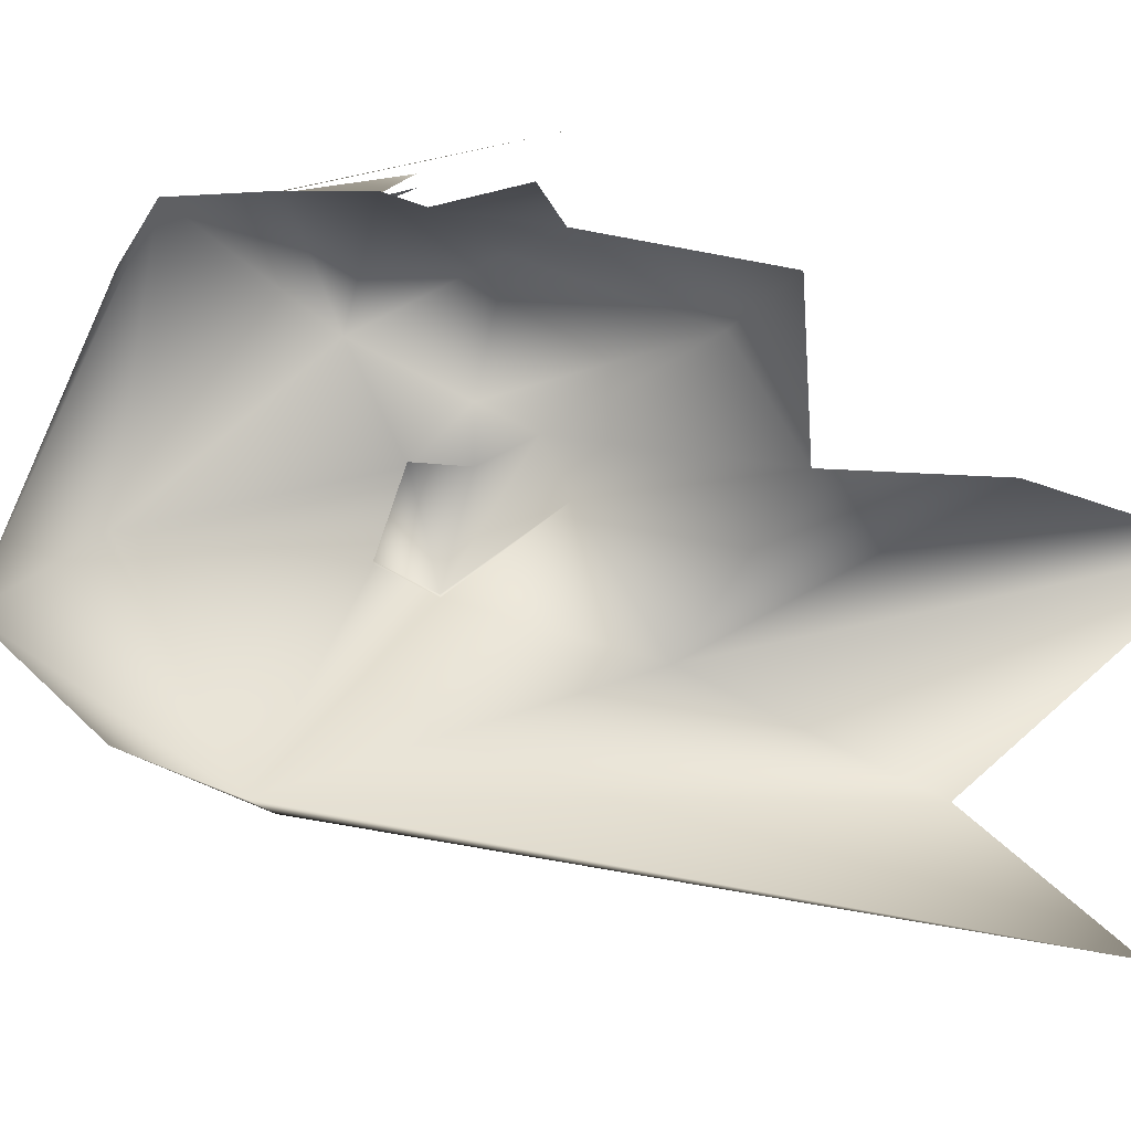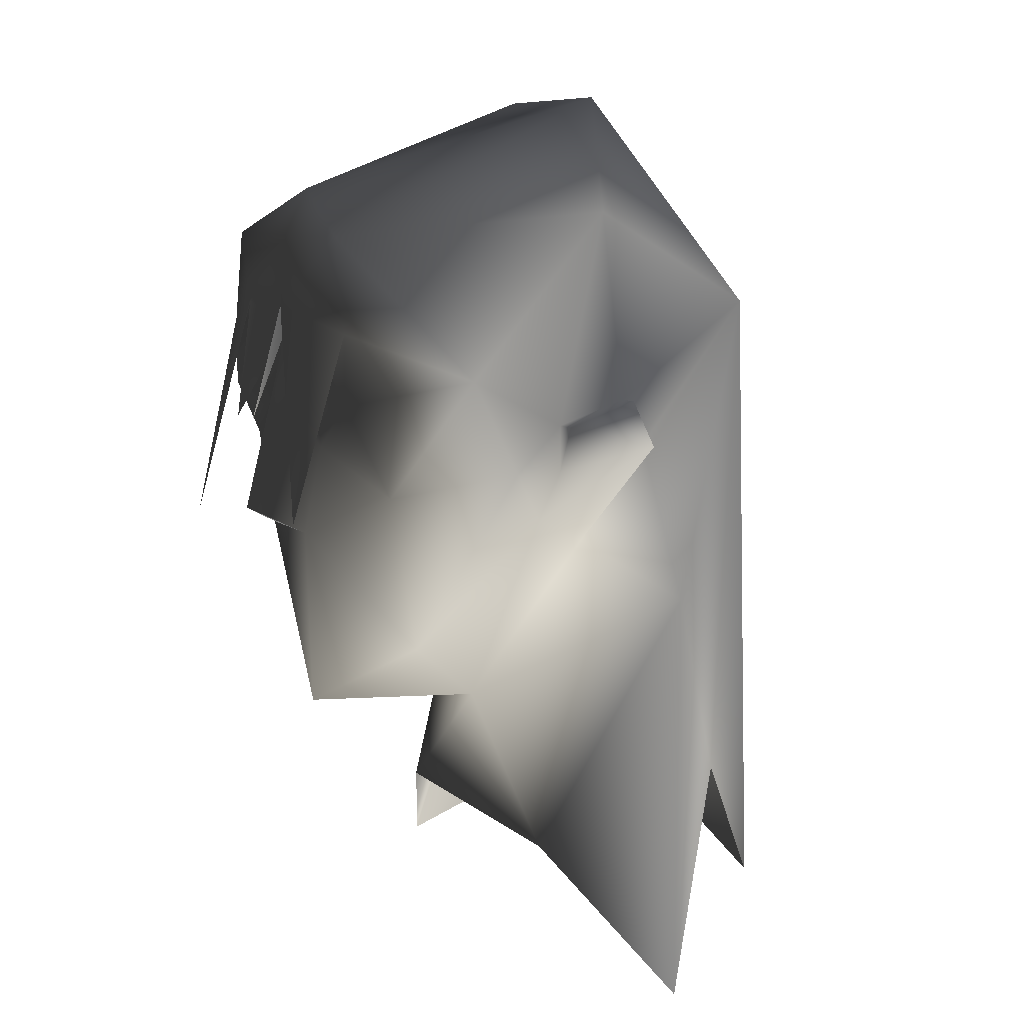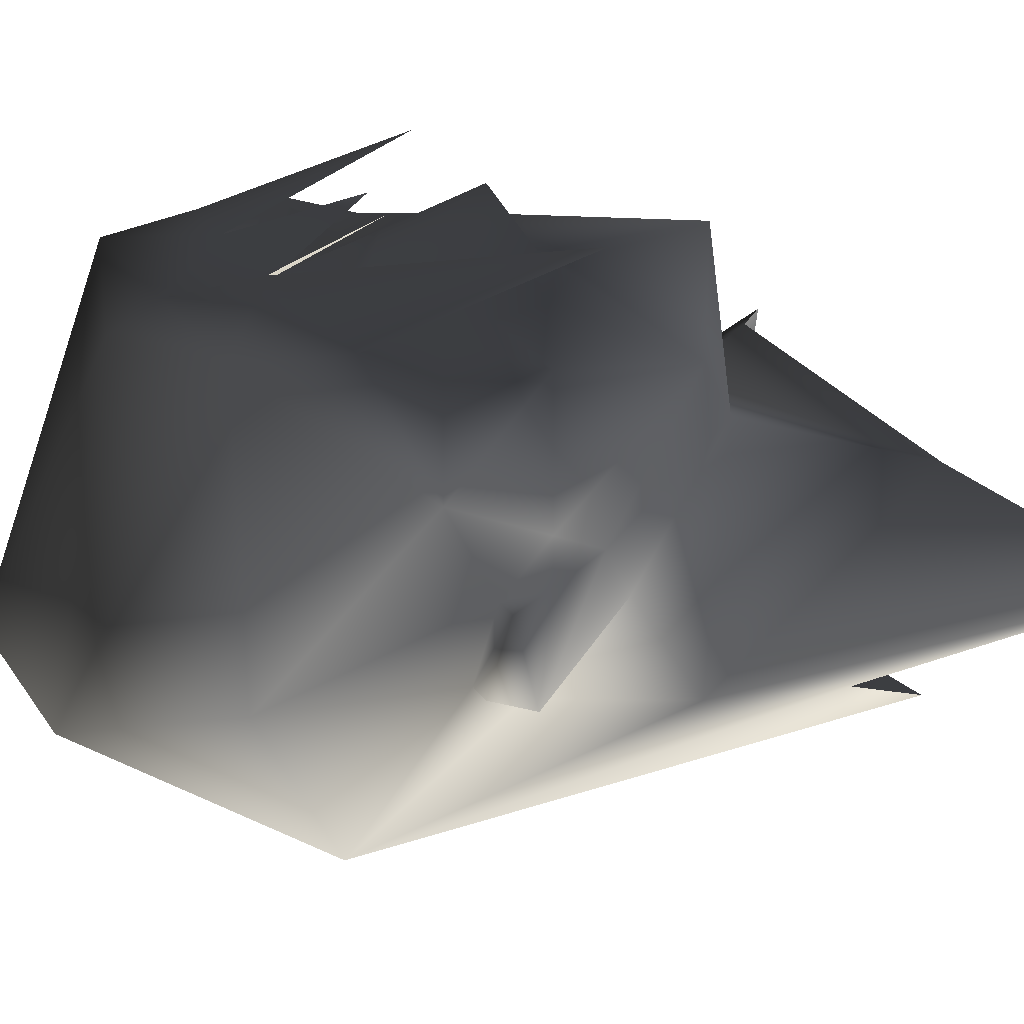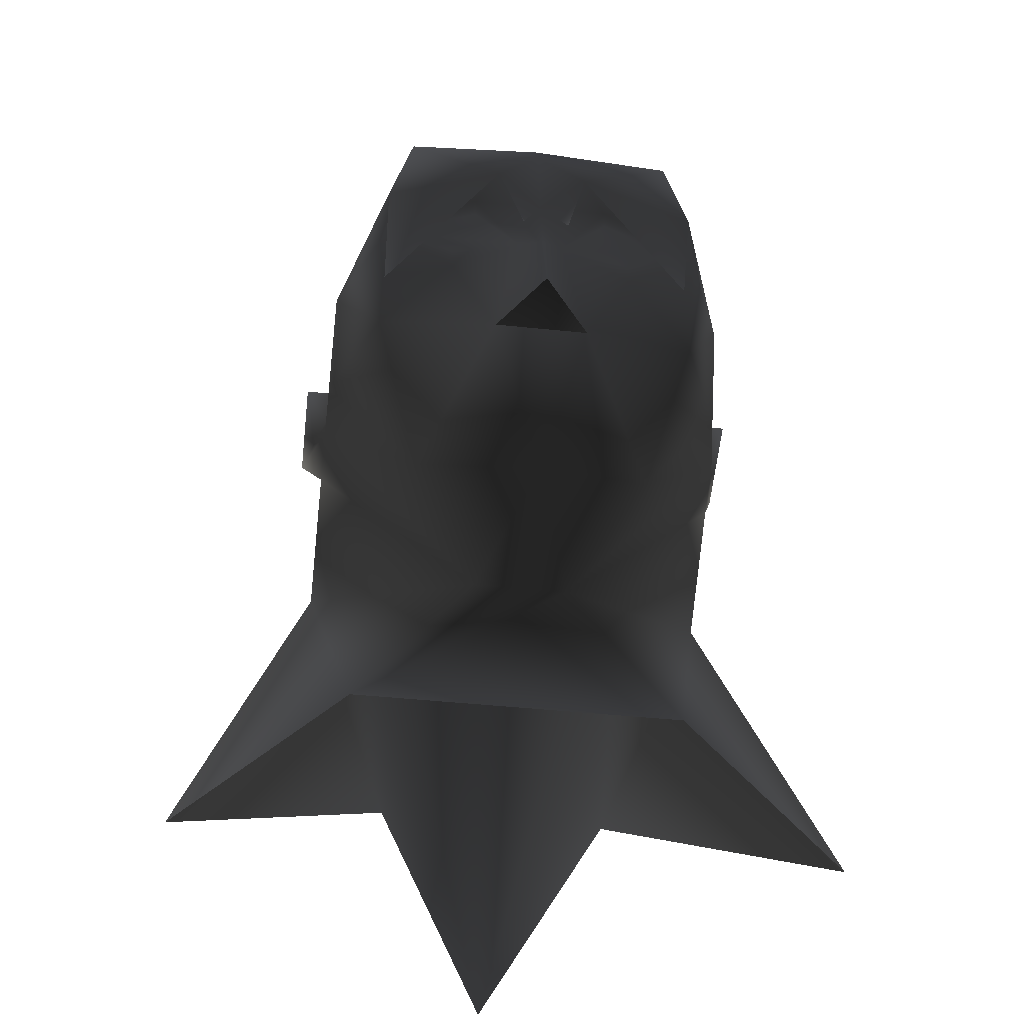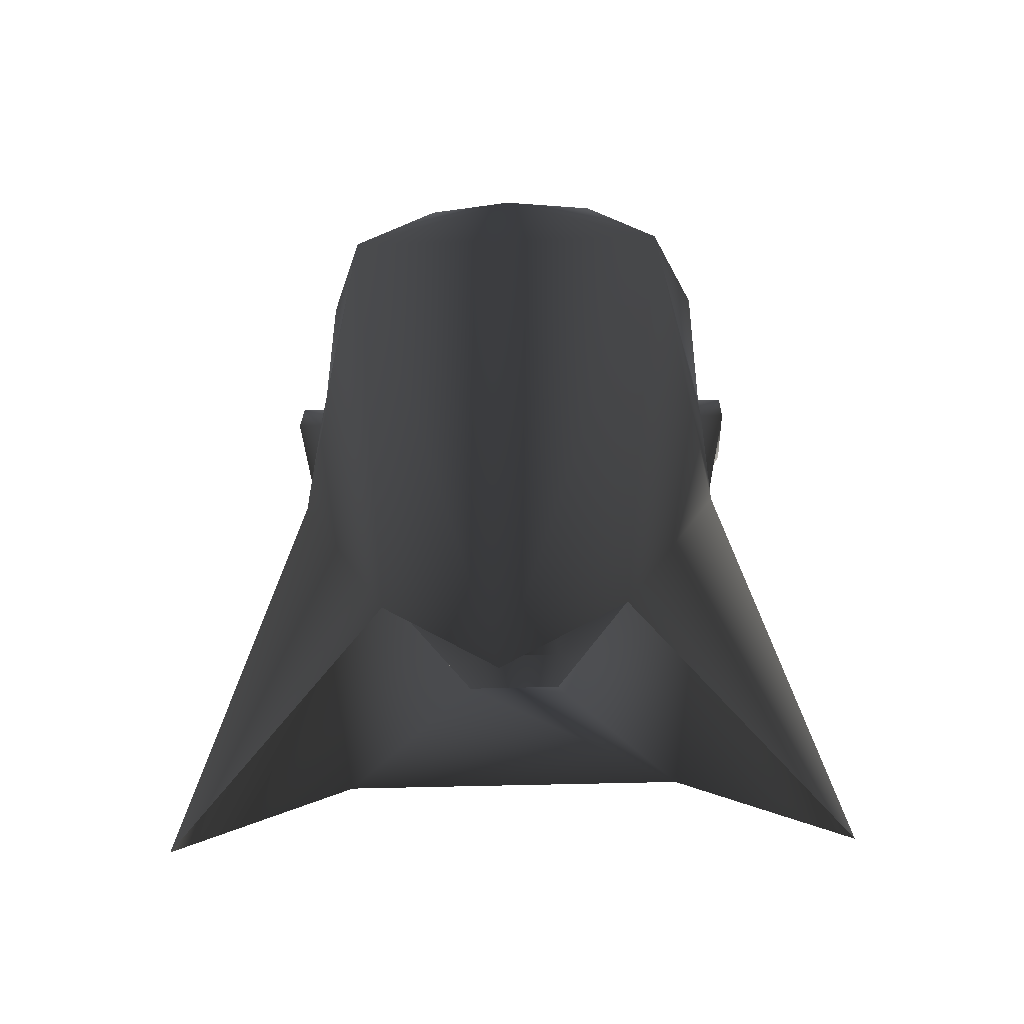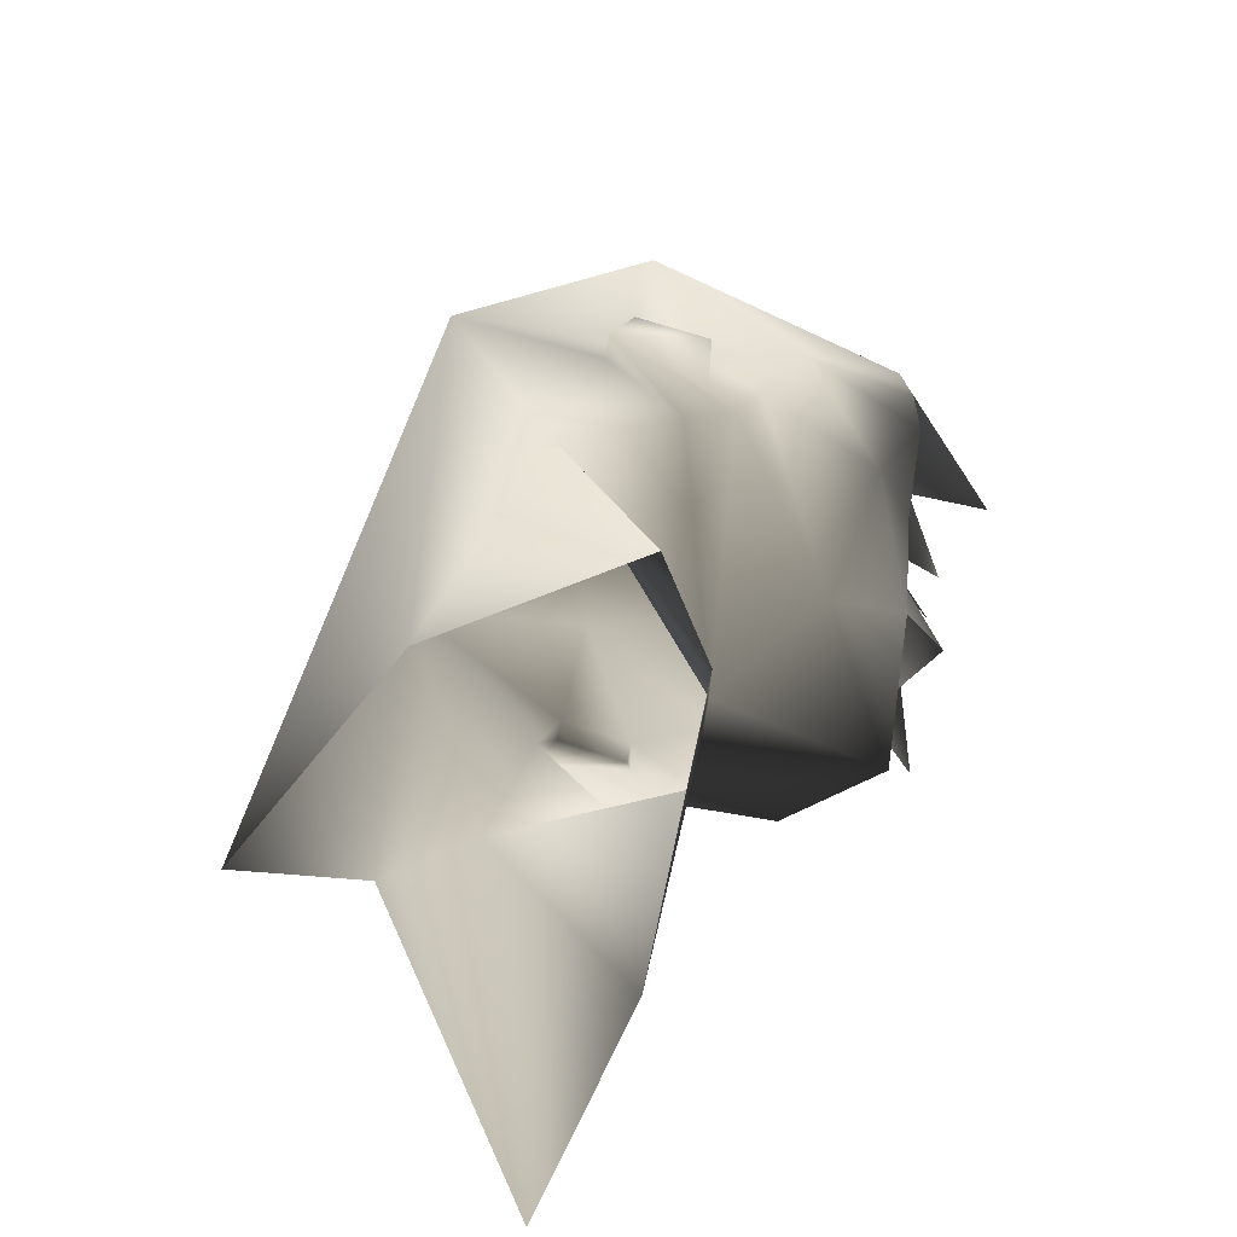
<metadata>
{"format":"obj","ext":"obj","renderer":"f3d","projection":"perspective","resolution":1024,"background":"white","views":[{"elev":-6.4,"azim":-91.4,"up":"+Z"},{"elev":8.2,"azim":64.6,"up":"+Y"},{"elev":27.5,"azim":-116.7,"up":"+Z"},{"elev":-46.8,"azim":-6.7,"up":"+Y"},{"elev":-41.2,"azim":-177.9,"up":"+Y"},{"elev":-58.6,"azim":-99.3,"up":"+Y"}]}
</metadata>
<code>
o 390
v 10 179 6
v 10 178 2
v 10 180 3
v 9 180 3
v 9 179 6
v 9 177 6
v 9 175 7
v 9 174 5
v 9 178 2
v 7 184 -4
v 9 188 4
v 9 181 10
v 9 177 8
v 5 169 11
v 2 166 7
v 9 171 0
v 5 162 -4
v 0 155 -9
v -7 184 -4
v 0 189 -2
v 4 193 2
v 6 187 15
v 7 183 15
v 7 180 15
v 7 176 13
v 2 174 15
v 0 166 14
v -2 166 7
v -7 160 6
v 7 160 6
v 14 155 3
v -10 180 3
v -10 178 2
v -10 179 6
v -9 180 3
v -9 178 2
v -9 174 5
v -9 175 7
v -9 177 6
v -9 179 6
v -9 188 4
v -9 171 0
v -5 169 11
v -9 177 8
v -9 181 10
v -6 187 15
v -4 193 2
v 0 189 14
v 0 187 15
v 2 184 16
v 3 183 15
v 3 182 15
v 1 180 15
v 4 179 15
v 4 178 15
v 0 175 17
v 0 179 16
v -1 180 15
v -2 174 15
v -4 178 15
v -7 176 13
v -5 162 -4
v -14 155 3
v -7 180 15
v -4 179 15
v -3 182 15
v -3 183 15
v -7 183 15
v -2 184 16
v 0 183 15
v -1 179 17
v 1 179 17
v 6 175 17
v -7 174 17
f 1 2 3
f 1 3 4
f 1 4 5
f 1 5 6
f 1 6 2
f 2 6 7
f 2 7 8
f 2 8 9
f 2 9 3
f 3 9 4
f 4 9 10
f 4 10 11
f 4 11 5
f 5 11 12
f 5 12 13
f 5 13 6
f 5 6 6
f 6 6 7
f 7 6 13
f 7 13 14
f 7 14 15
f 7 15 8
f 8 15 16
f 8 16 9
f 9 16 10
f 10 16 17
f 10 17 18
f 10 18 19
f 10 19 20
f 10 20 21
f 10 21 11
f 11 21 22
f 11 22 12
f 12 22 23
f 12 23 24
f 12 24 25
f 12 25 13
f 13 25 14
f 14 25 26
f 14 26 27
f 14 27 15
f 15 27 28
f 15 28 29
f 15 29 30
f 15 30 16
f 16 30 31
f 16 31 17
f 32 33 34
f 32 34 35
f 32 35 36
f 32 36 33
f 33 36 37
f 33 37 38
f 33 38 39
f 33 39 34
f 34 39 40
f 34 40 35
f 35 40 41
f 35 41 19
f 35 19 36
f 36 19 42
f 36 42 37
f 37 42 28
f 37 28 38
f 38 28 43
f 38 43 44
f 38 44 39
f 38 39 39
f 39 39 40
f 40 39 44
f 40 44 45
f 40 45 41
f 41 45 46
f 41 46 47
f 41 47 19
f 19 47 20
f 20 47 21
f 21 47 48
f 21 48 22
f 22 48 49
f 22 49 50
f 22 50 23
f 23 50 51
f 23 51 24
f 24 51 52
f 24 52 53
f 24 53 54
f 24 54 55
f 24 55 25
f 25 55 26
f 26 55 53
f 26 53 56
f 56 53 57
f 56 57 58
f 56 58 59
f 59 58 60
f 59 60 61
f 59 61 43
f 59 43 27
f 59 27 26
f 62 63 42
f 62 42 19
f 62 19 18
f 28 42 29
f 29 42 63
f 28 27 43
f 58 64 65
f 58 65 60
f 60 65 64
f 60 64 61
f 61 64 45
f 61 45 44
f 61 44 43
f 58 66 64
f 64 66 67
f 64 67 68
f 64 68 45
f 45 68 46
f 46 68 69
f 46 69 49
f 46 49 48
f 46 48 47
f 58 67 66
f 67 58 70
f 67 70 69
f 67 69 68
f 57 70 58
f 70 57 53
f 70 53 51
f 70 51 50
f 70 50 49
f 70 49 69
f 70 69 71
f 52 51 53
f 54 53 55
f 72 50 70
f 73 23 50
f 69 68 74

</code>
